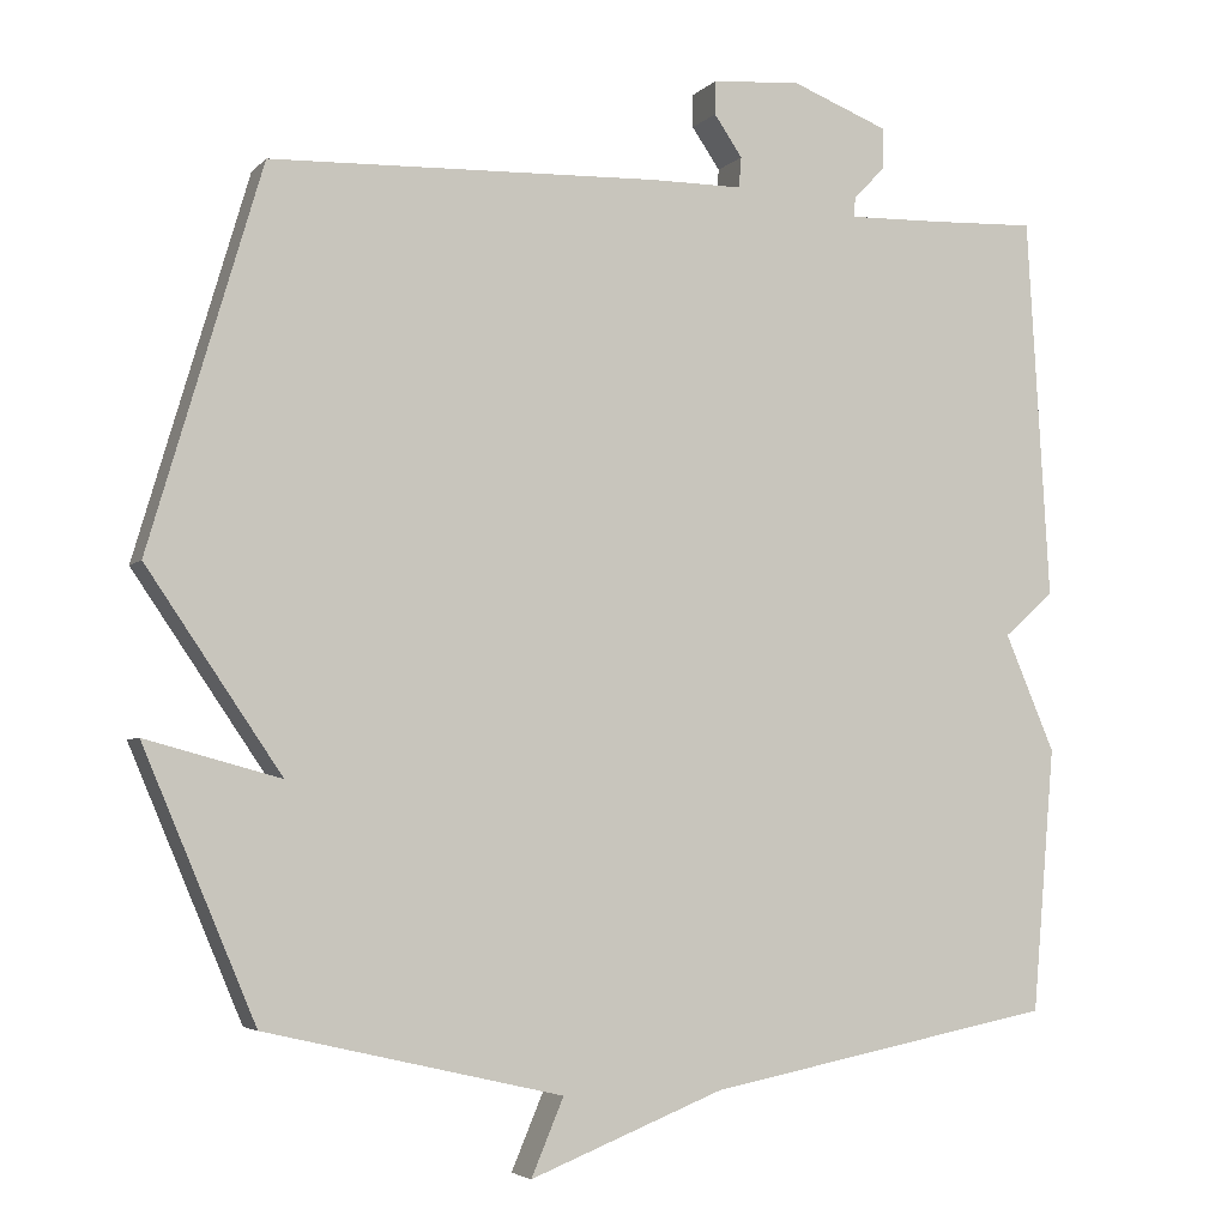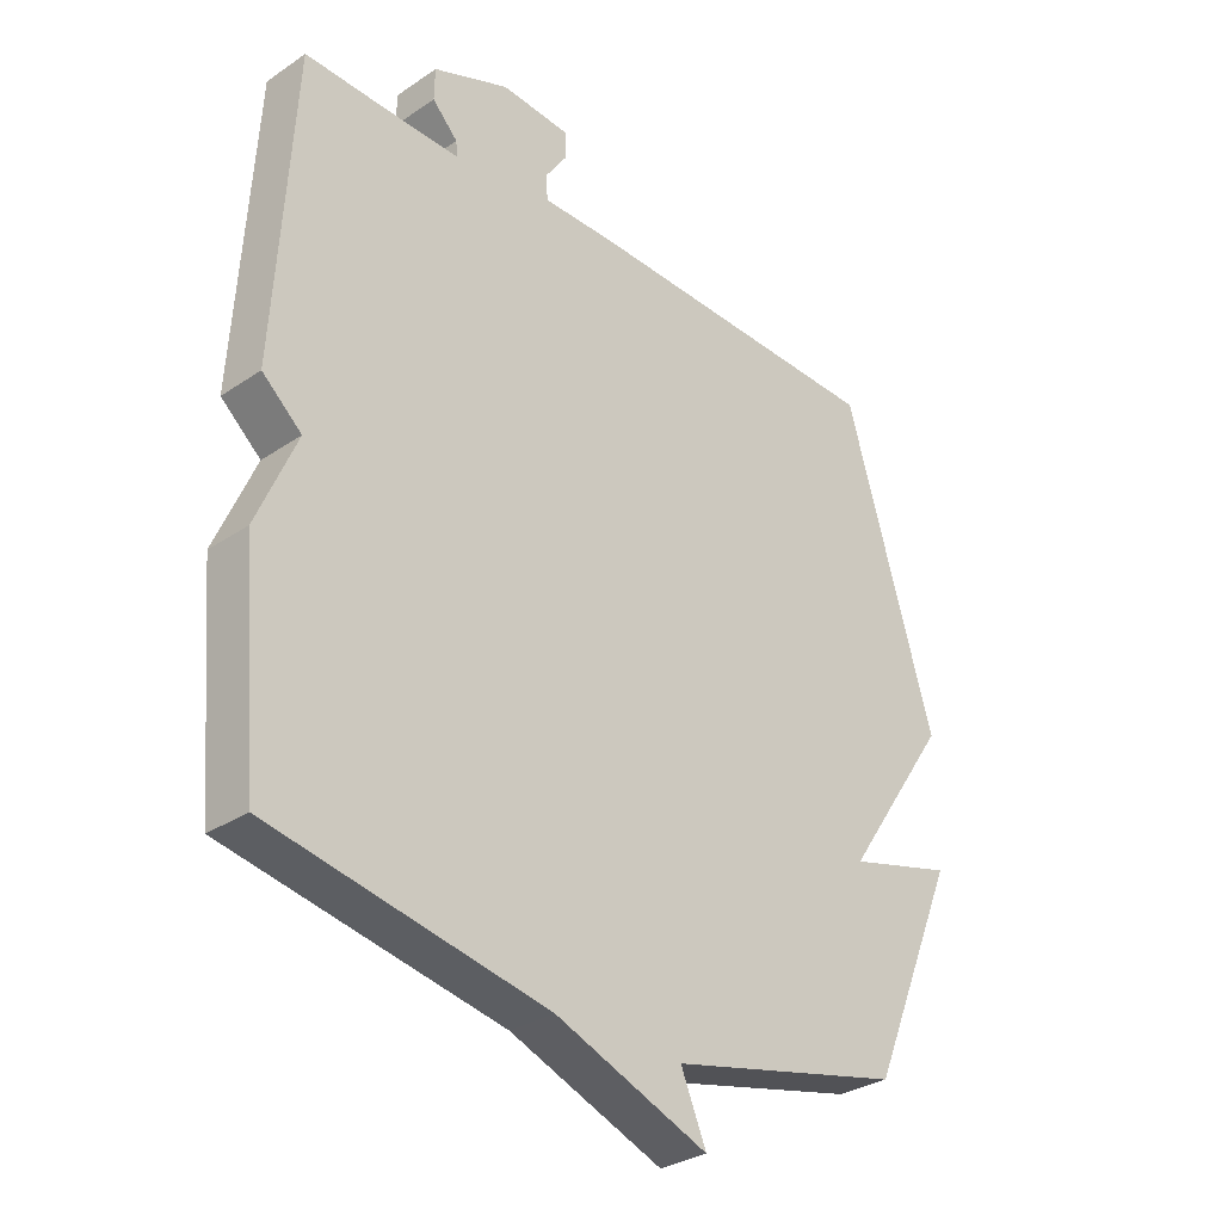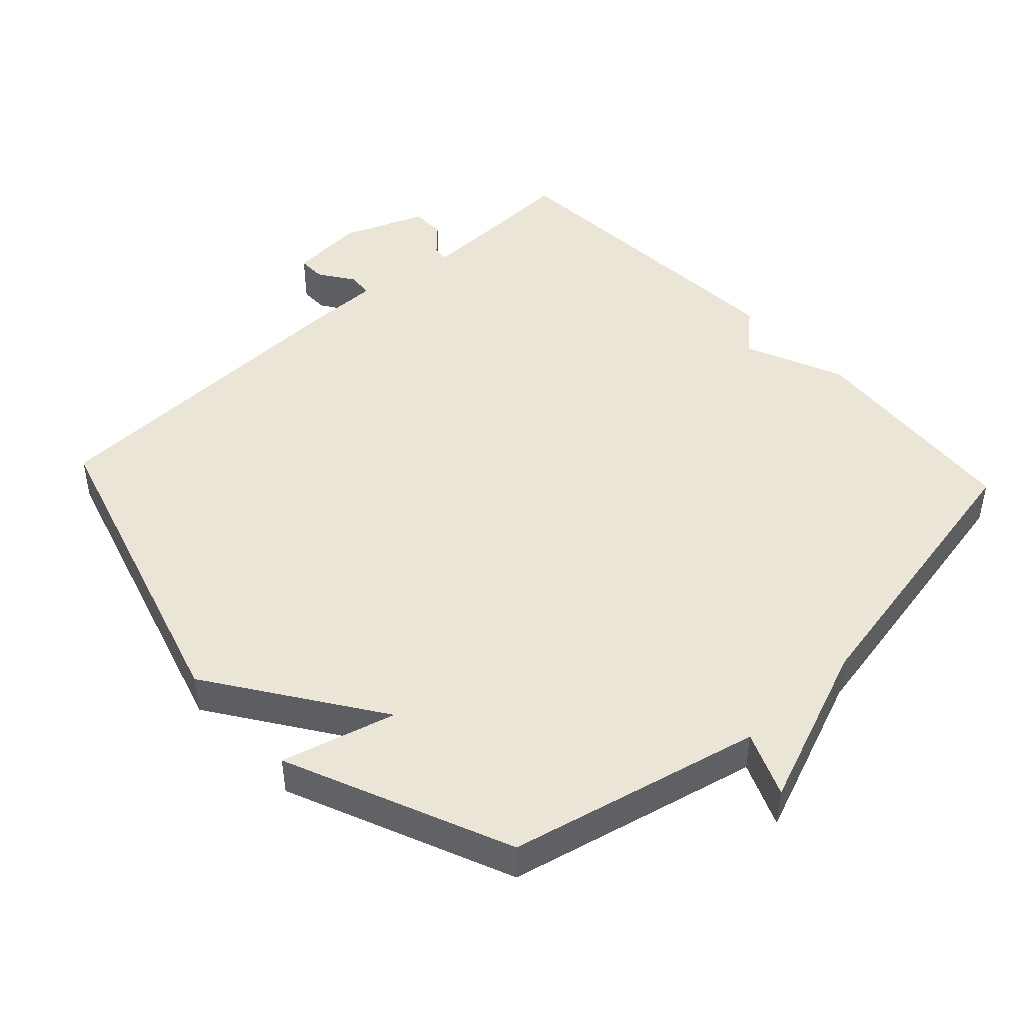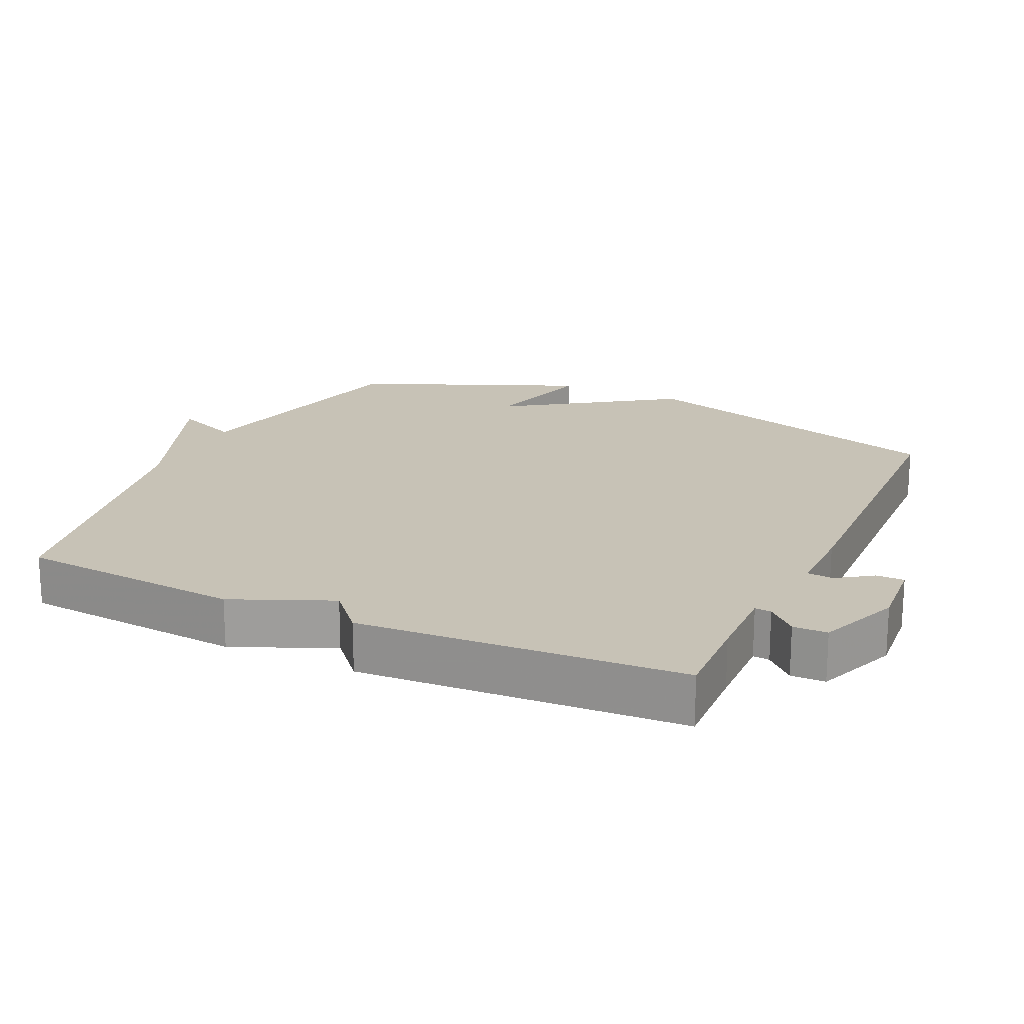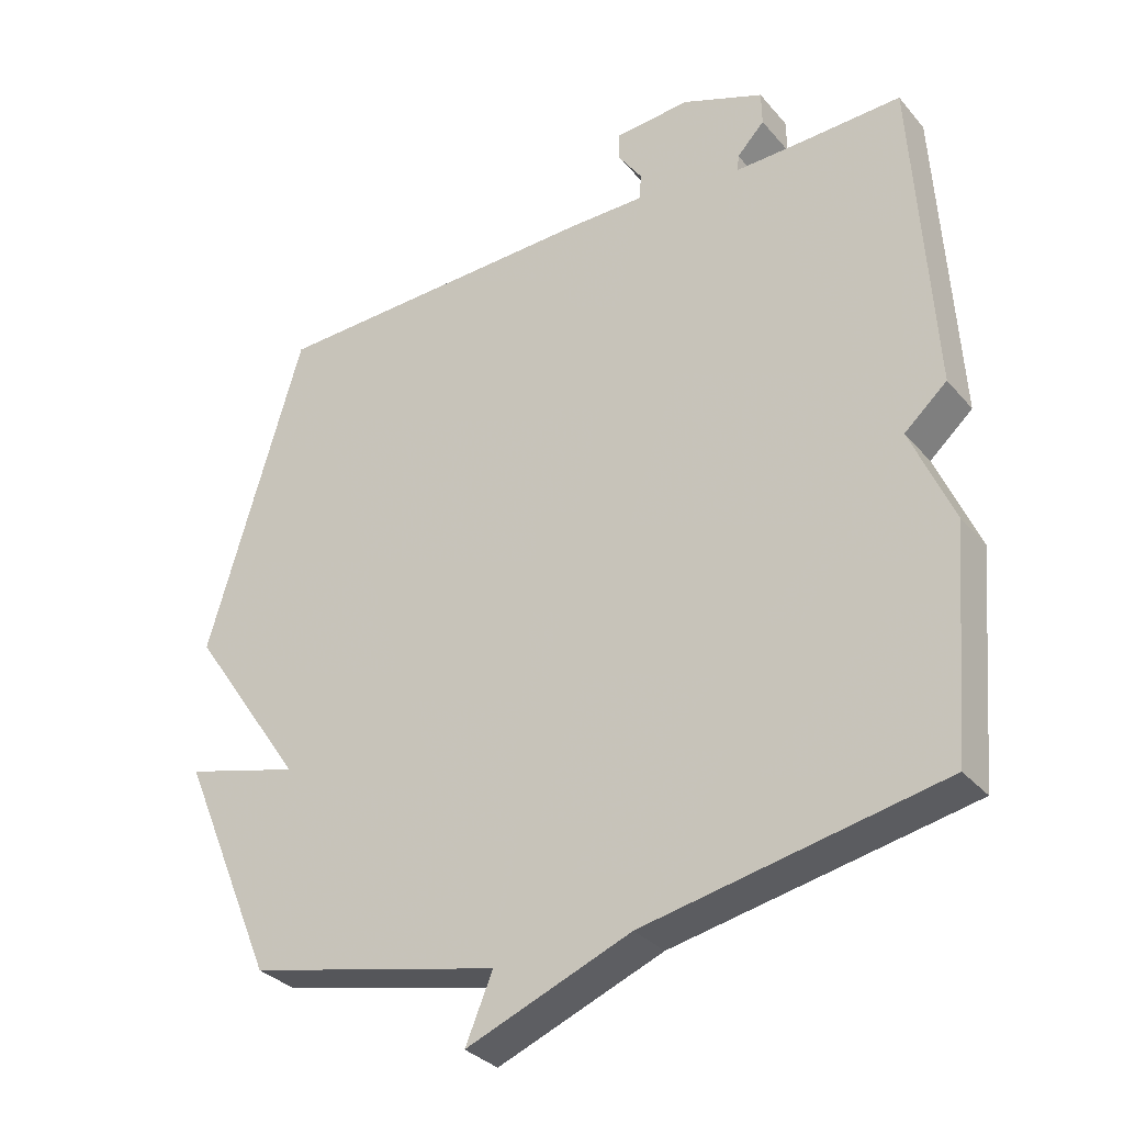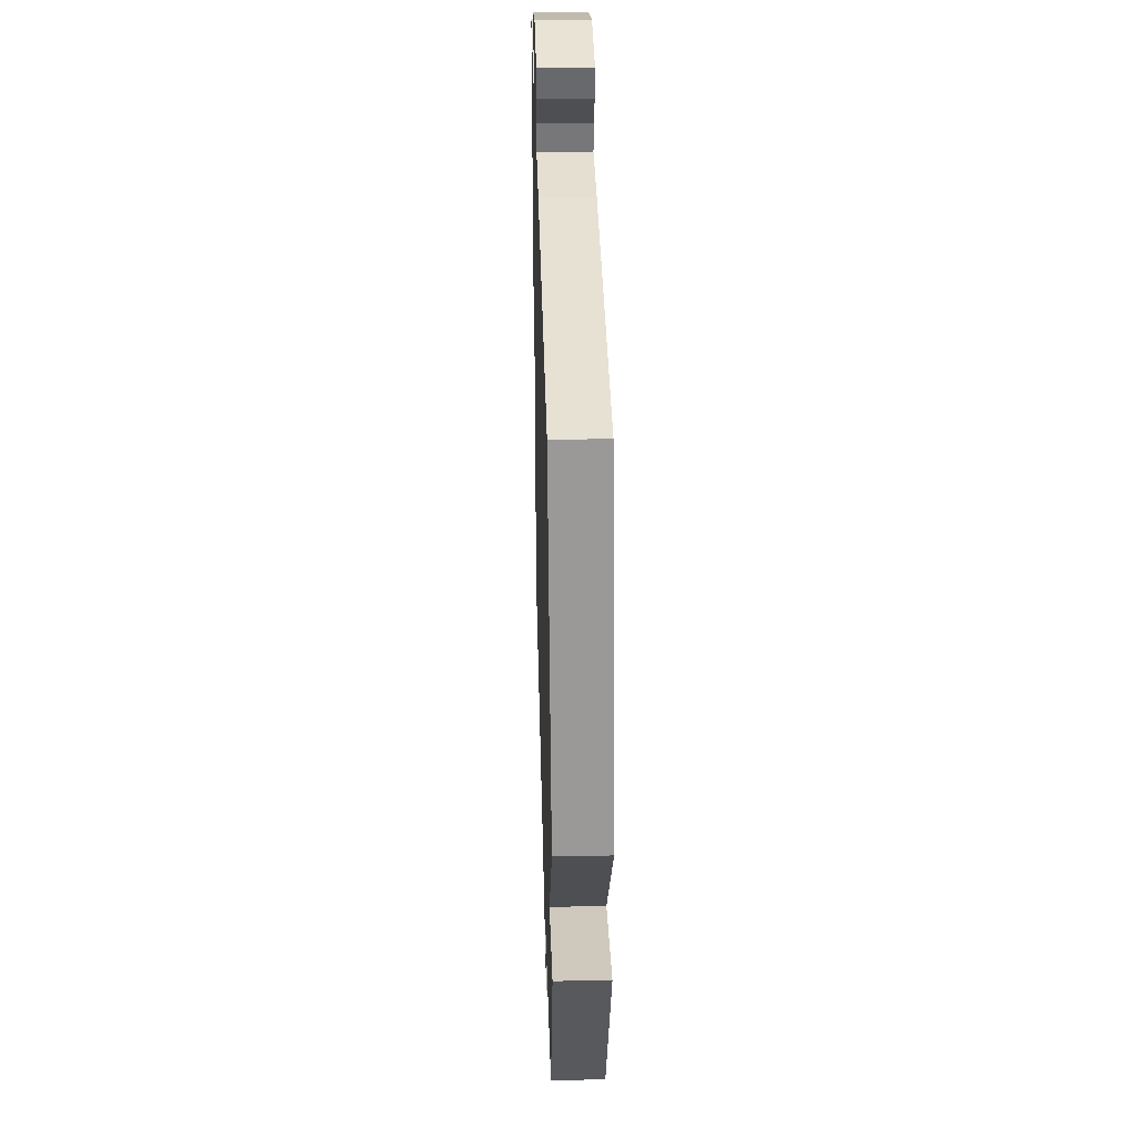
<metadata>
{"format":"obj","ext":"obj","renderer":"f3d","projection":"perspective","resolution":1024,"background":"white","views":[{"elev":-4.4,"azim":158.7,"up":"+Z"},{"elev":-30.9,"azim":-46.0,"up":"+Z"},{"elev":46.0,"azim":137.1,"up":"+Y"},{"elev":19.2,"azim":-65.0,"up":"+Y"},{"elev":-32.3,"azim":-146.6,"up":"+Z"},{"elev":37.5,"azim":88.4,"up":"+Z"}]}
</metadata>
<code>
v 0.5 0.07 -0.5
v 0.132 0.07 -0.585
v 0.172 0.07 -0.68
v -0.068 0.07 -0.585
v -0.5 0.07 -0.5
v -0.528 0.07 -0.173
v -0.466 0.07 -0.028
v -0.528 0.07 0.027
v -0.5 0.07 0.5
v -0.37 0.07 0.495
v -0.254 0.07 0.492
v -0.256 0.07 0.516
v -0.296 0.07 0.558
v -0.295 0.07 0.608
v -0.175 0.07 0.655
v -0.065 0.07 0.646
v -0.065 0.07 0.605
v -0.1 0.07 0.554
v -0.097 0.07 0.516
v 0.016 0.07 0.516
v 0.5 0.07 0.5
v 0.639 0.07 0.029
v 0.472 0.07 -0.216
v 0.639 0.07 -0.171
v 0.5 0 -0.5
v 0.132 0 -0.585
v 0.172 0 -0.68
v -0.068 0 -0.585
v -0.5 0 -0.5
v -0.528 0 -0.173
v -0.466 0 -0.028
v -0.528 0 0.027
v -0.5 0 0.5
v -0.37 0 0.495
v -0.254 0 0.492
v -0.256 0 0.516
v -0.296 0 0.558
v -0.295 0 0.608
v -0.175 0 0.655
v -0.065 0 0.646
v -0.065 0 0.605
v -0.1 0 0.554
v -0.097 0 0.516
v 0.016 0 0.516
v 0.5 0 0.5
v 0.639 0 0.029
v 0.472 0 -0.216
v 0.639 0 -0.171
f 23 24 1 2
f 22 23 2
f 21 22 2
f 20 21 2
f 19 20 2
f 16 17 18
f 15 16 18
f 14 15 18
f 13 14 18
f 12 13 18
f 11 12 18 19
f 7 8 9 10
f 7 10 11
f 4 5 6 7
f 2 3 4 7
f 2 7 11 19
f 26 25 48 47
f 26 47 46
f 26 46 45
f 26 45 44
f 26 44 43
f 42 41 40
f 42 40 39
f 42 39 38
f 42 38 37
f 42 37 36
f 43 42 36 35
f 34 33 32 31
f 35 34 31
f 31 30 29 28
f 31 28 27 26
f 43 35 31 26
f 1 25 26 2
f 2 26 27 3
f 3 27 28 4
f 4 28 29 5
f 5 29 30 6
f 6 30 31 7
f 7 31 32 8
f 8 32 33 9
f 9 33 34 10
f 10 34 35 11
f 11 35 36 12
f 12 36 37 13
f 13 37 38 14
f 14 38 39 15
f 15 39 40 16
f 16 40 41 17
f 17 41 42 18
f 18 42 43 19
f 19 43 44 20
f 20 44 45 21
f 21 45 46 22
f 22 46 47 23
f 23 47 48 24
f 24 48 25 1

</code>
